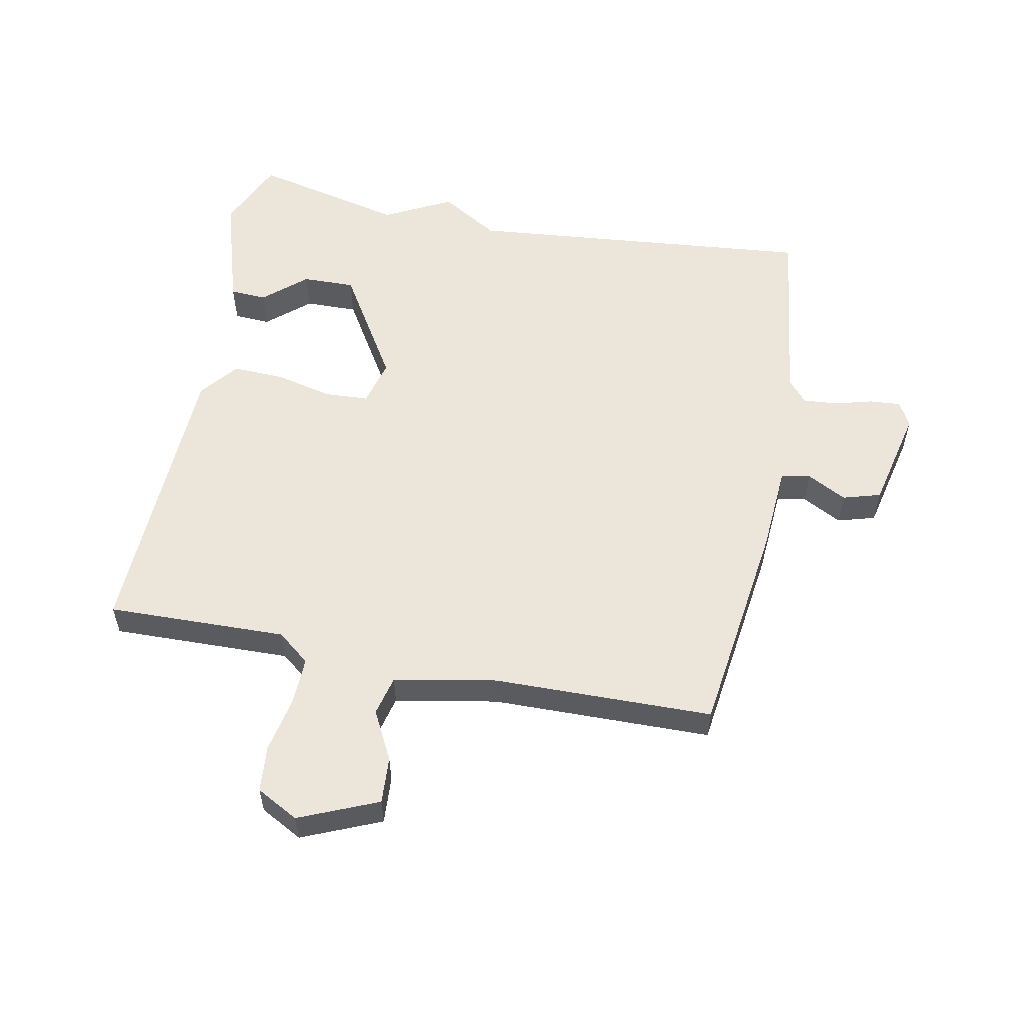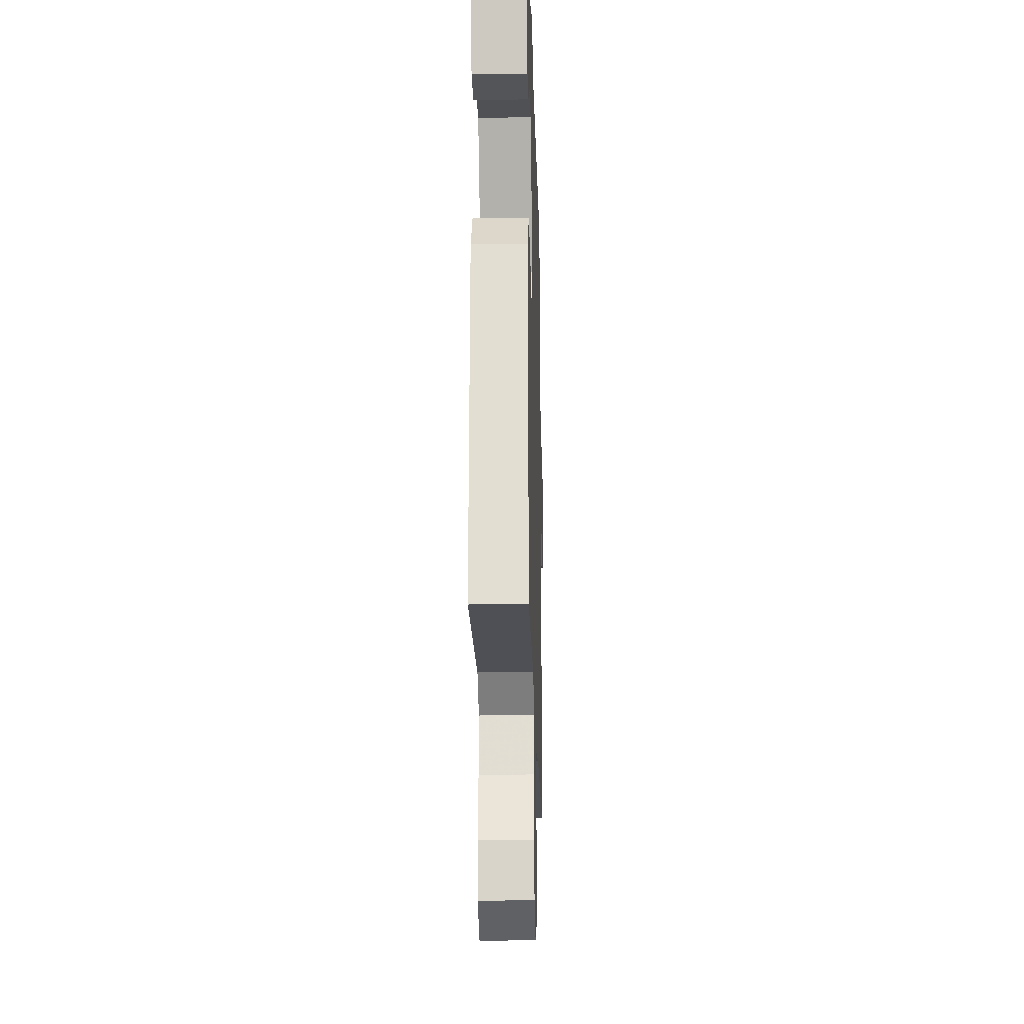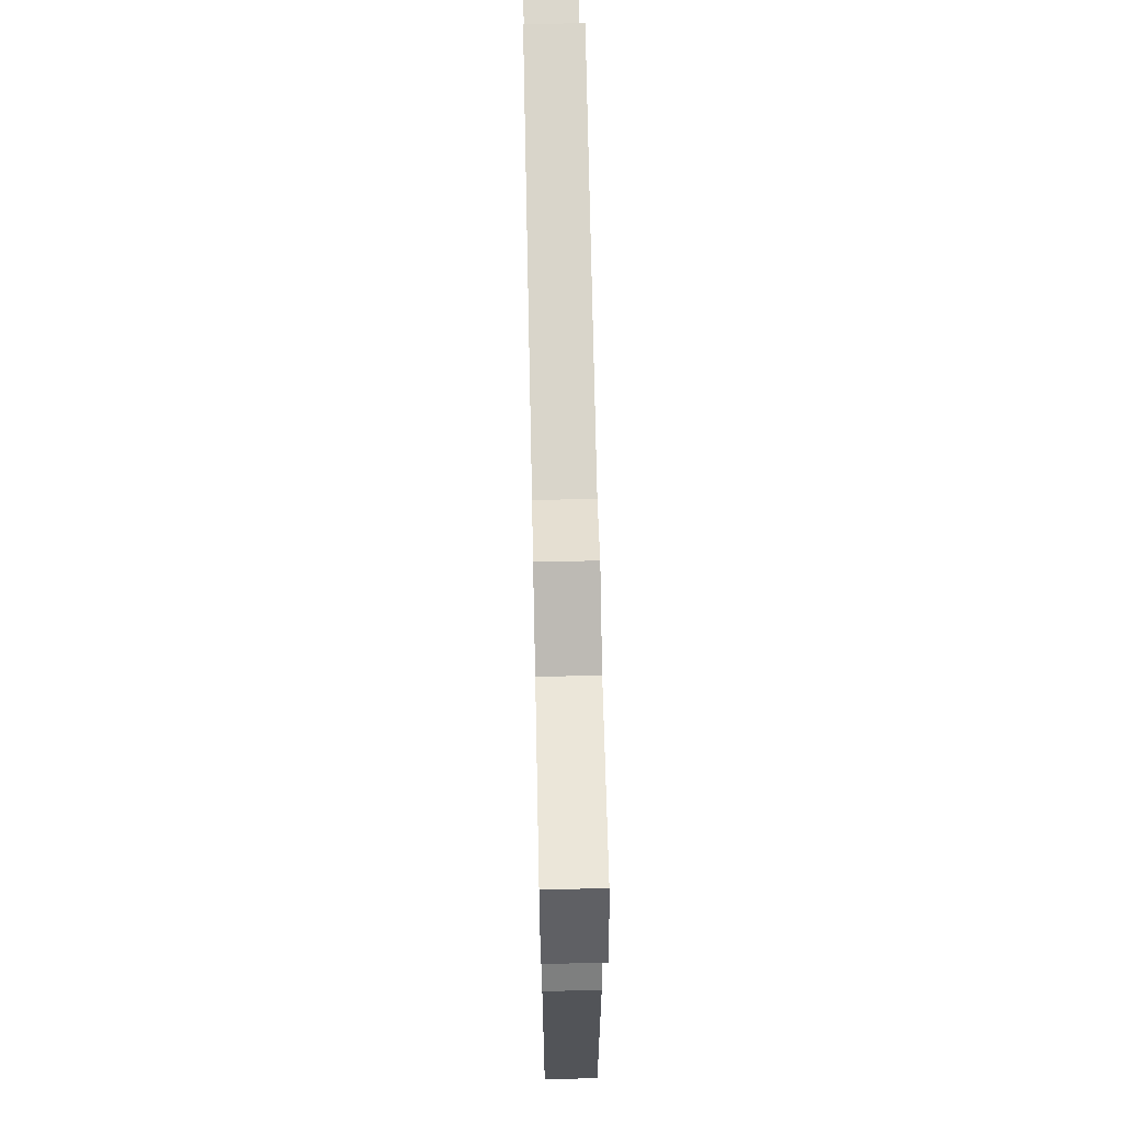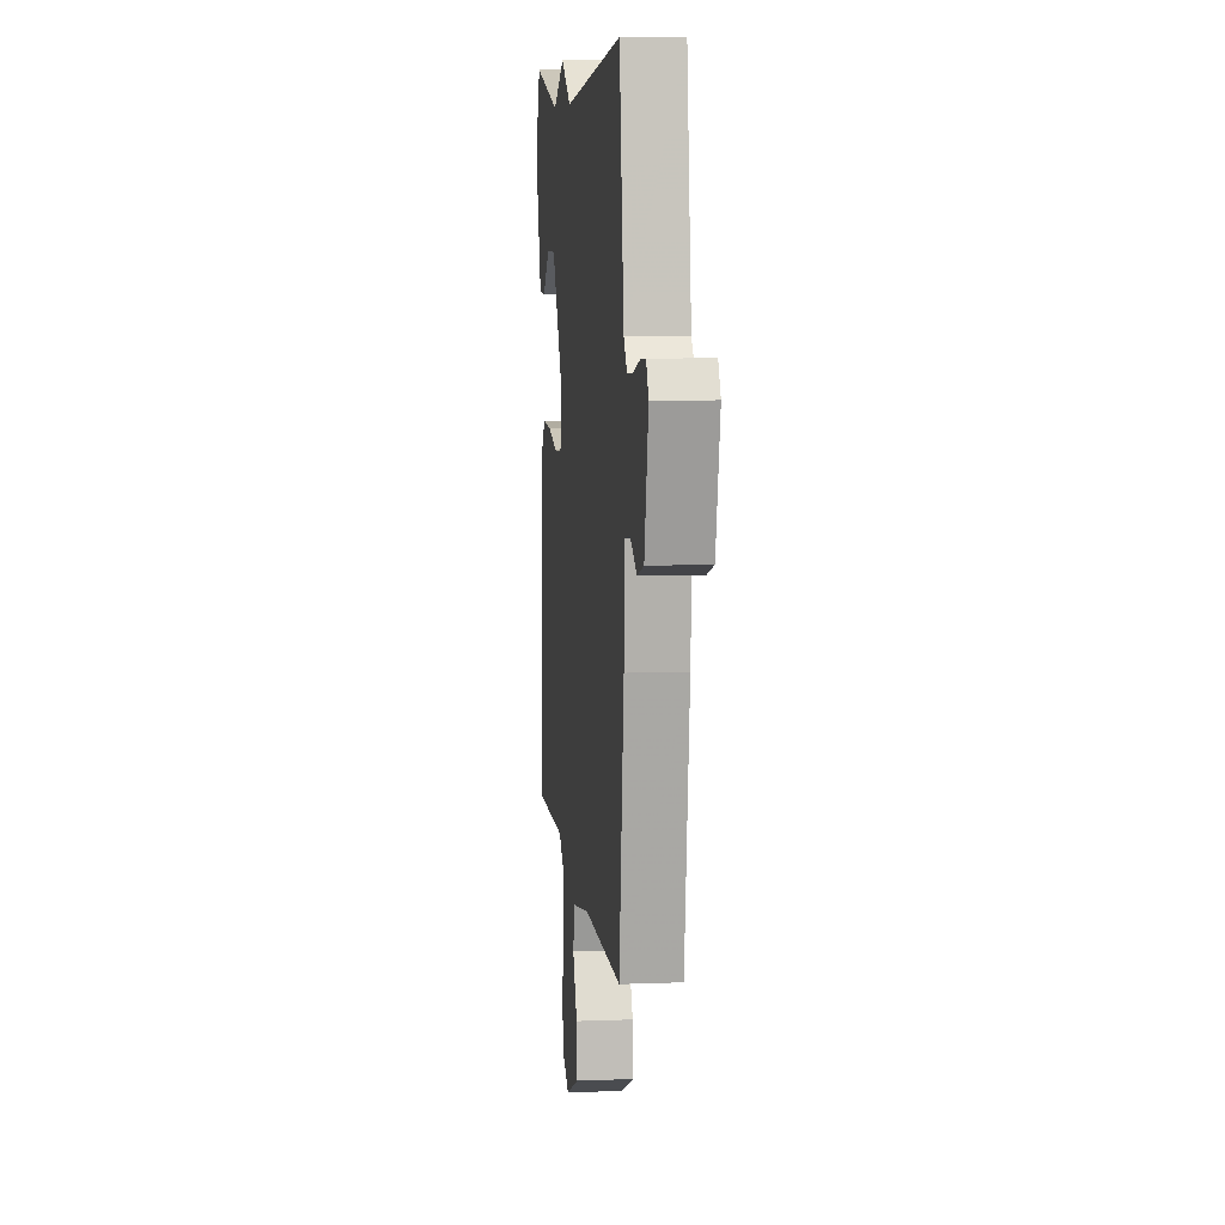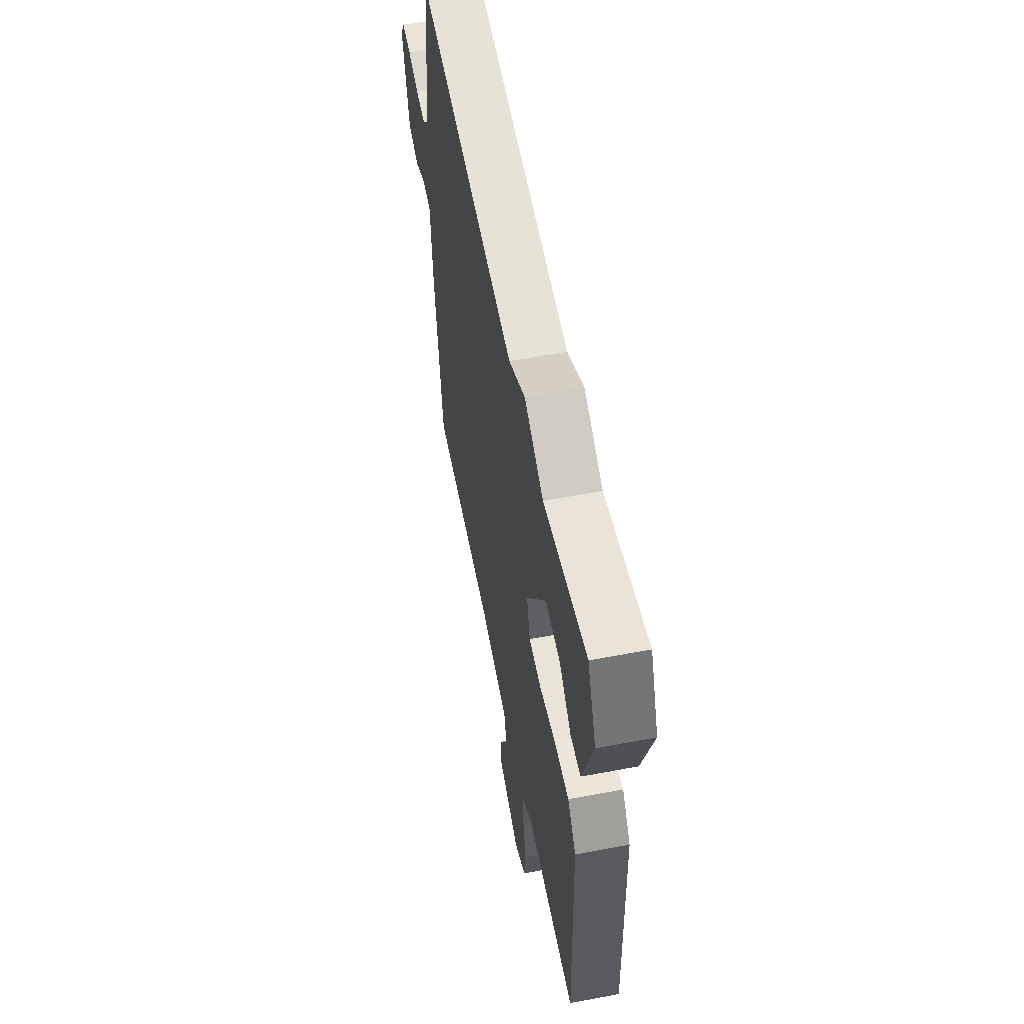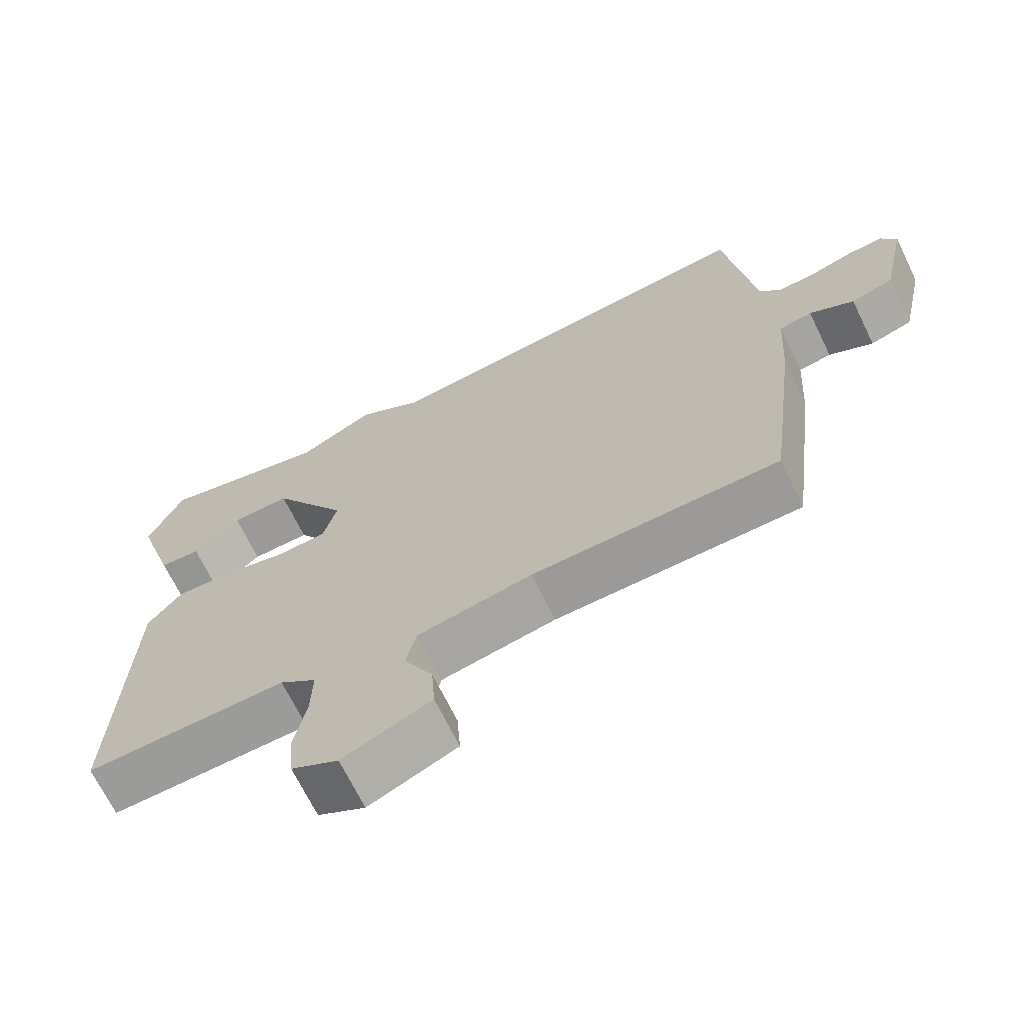
<metadata>
{"format":"obj","ext":"obj","renderer":"f3d","projection":"perspective","resolution":1024,"background":"white","views":[{"elev":55.7,"azim":-168.6,"up":"+Y"},{"elev":-21.0,"azim":91.5,"up":"+Z"},{"elev":68.7,"azim":88.8,"up":"+Z"},{"elev":8.3,"azim":-96.1,"up":"+Z"},{"elev":57.8,"azim":78.9,"up":"+Z"},{"elev":-68.7,"azim":-154.0,"up":"+Z"}]}
</metadata>
<code>
v 0.5 0.07 -0.5
v 0.214 0.07 -0.492
v 0.162 0.07 -0.533
v 0.164 0.07 -0.611
v 0.181 0.07 -0.699
v 0.174 0.07 -0.773
v 0.107 0.07 -0.809
v -0.018 0.07 -0.755
v -0.013 0.07 -0.68
v 0.028 0.07 -0.602
v 0.013 0.07 -0.538
v -0.15 0.07 -0.507
v -0.5 0.07 -0.5
v -0.544 0.07 -0.154
v -0.553 0.07 -0.011
v -0.6 0.07 -0.003
v -0.663 0.07 -0.036
v -0.723 0.07 -0.018
v -0.759 0.07 0.146
v -0.737 0.07 0.185
v -0.687 0.07 0.181
v -0.626 0.07 0.164
v -0.572 0.07 0.16
v -0.541 0.07 0.196
v -0.5 0.07 0.5
v 0.057 0.07 0.444
v 0.15 0.07 0.5
v 0.257 0.07 0.444
v 0.5 0.07 0.5
v 0.549 0.07 0.387
v 0.492 0.07 0.203
v 0.434 0.07 0.2
v 0.367 0.07 0.259
v 0.283 0.07 0.261
v 0.174 0.07 0.085
v 0.193 0.07 0.01
v 0.263 0.07 0.006
v 0.354 0.07 0.027
v 0.437 0.07 0.03
v 0.485 0.07 -0.031
v 0.5 0 -0.5
v 0.214 0 -0.492
v 0.162 0 -0.533
v 0.164 0 -0.611
v 0.181 0 -0.699
v 0.174 0 -0.773
v 0.107 0 -0.809
v -0.018 0 -0.755
v -0.013 0 -0.68
v 0.028 0 -0.602
v 0.013 0 -0.538
v -0.15 0 -0.507
v -0.5 0 -0.5
v -0.544 0 -0.154
v -0.553 0 -0.011
v -0.6 0 -0.003
v -0.663 0 -0.036
v -0.723 0 -0.018
v -0.759 0 0.146
v -0.737 0 0.185
v -0.687 0 0.181
v -0.626 0 0.164
v -0.572 0 0.16
v -0.541 0 0.196
v -0.5 0 0.5
v 0.057 0 0.444
v 0.15 0 0.5
v 0.257 0 0.444
v 0.5 0 0.5
v 0.549 0 0.387
v 0.492 0 0.203
v 0.434 0 0.2
v 0.367 0 0.259
v 0.283 0 0.261
v 0.174 0 0.085
v 0.193 0 0.01
v 0.263 0 0.006
v 0.354 0 0.027
v 0.437 0 0.03
v 0.485 0 -0.031
f 40 1 2
f 39 40 2
f 38 39 2
f 37 38 2
f 36 37 2 3
f 35 36 3
f 31 32 33
f 30 31 33
f 29 30 33
f 28 29 33
f 28 33 34
f 27 28 34
f 26 27 34
f 26 34 35
f 25 26 35
f 24 25 35
f 20 21 22
f 19 20 22
f 18 19 22
f 17 18 22
f 16 17 22
f 15 16 22 23
f 12 13 14 15
f 24 35 3
f 23 24 3
f 15 23 3
f 12 15 3
f 11 12 3
f 8 9 10
f 7 8 10
f 6 7 10
f 5 6 10
f 4 5 10
f 3 4 10 11
f 42 41 80
f 42 80 79
f 42 79 78
f 42 78 77
f 43 42 77 76
f 43 76 75
f 73 72 71
f 73 71 70
f 73 70 69
f 73 69 68
f 74 73 68
f 74 68 67
f 74 67 66
f 75 74 66
f 75 66 65
f 75 65 64
f 62 61 60
f 62 60 59
f 62 59 58
f 62 58 57
f 62 57 56
f 63 62 56 55
f 55 54 53 52
f 43 75 64
f 43 64 63
f 43 63 55
f 43 55 52
f 43 52 51
f 50 49 48
f 50 48 47
f 50 47 46
f 50 46 45
f 50 45 44
f 51 50 44 43
f 1 41 42 2
f 2 42 43 3
f 3 43 44 4
f 4 44 45 5
f 5 45 46 6
f 6 46 47 7
f 7 47 48 8
f 8 48 49 9
f 9 49 50 10
f 10 50 51 11
f 11 51 52 12
f 12 52 53 13
f 13 53 54 14
f 14 54 55 15
f 15 55 56 16
f 16 56 57 17
f 17 57 58 18
f 18 58 59 19
f 19 59 60 20
f 20 60 61 21
f 21 61 62 22
f 22 62 63 23
f 23 63 64 24
f 24 64 65 25
f 25 65 66 26
f 26 66 67 27
f 27 67 68 28
f 28 68 69 29
f 29 69 70 30
f 30 70 71 31
f 31 71 72 32
f 32 72 73 33
f 33 73 74 34
f 34 74 75 35
f 35 75 76 36
f 36 76 77 37
f 37 77 78 38
f 38 78 79 39
f 39 79 80 40
f 40 80 41 1

</code>
